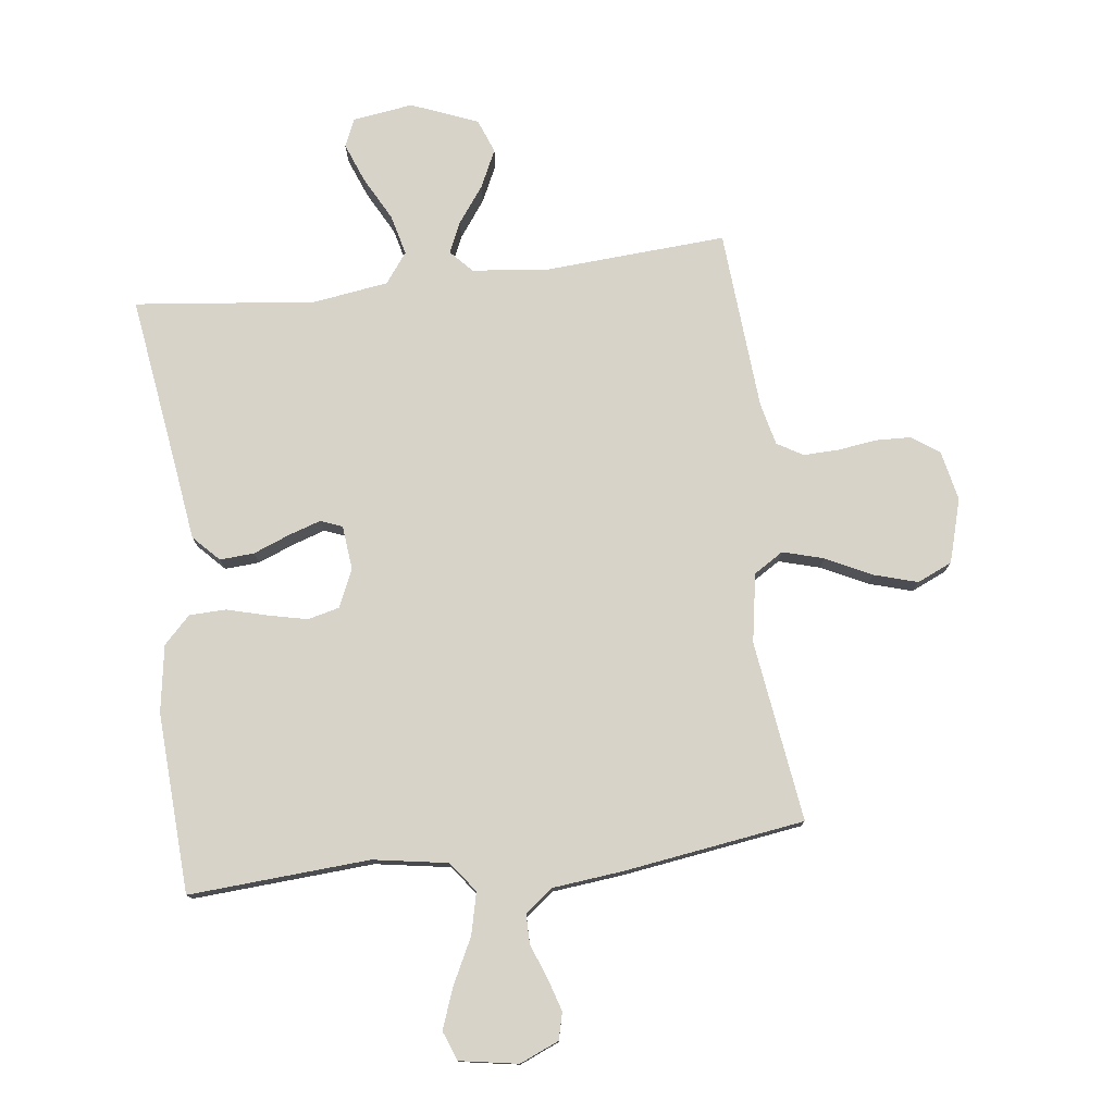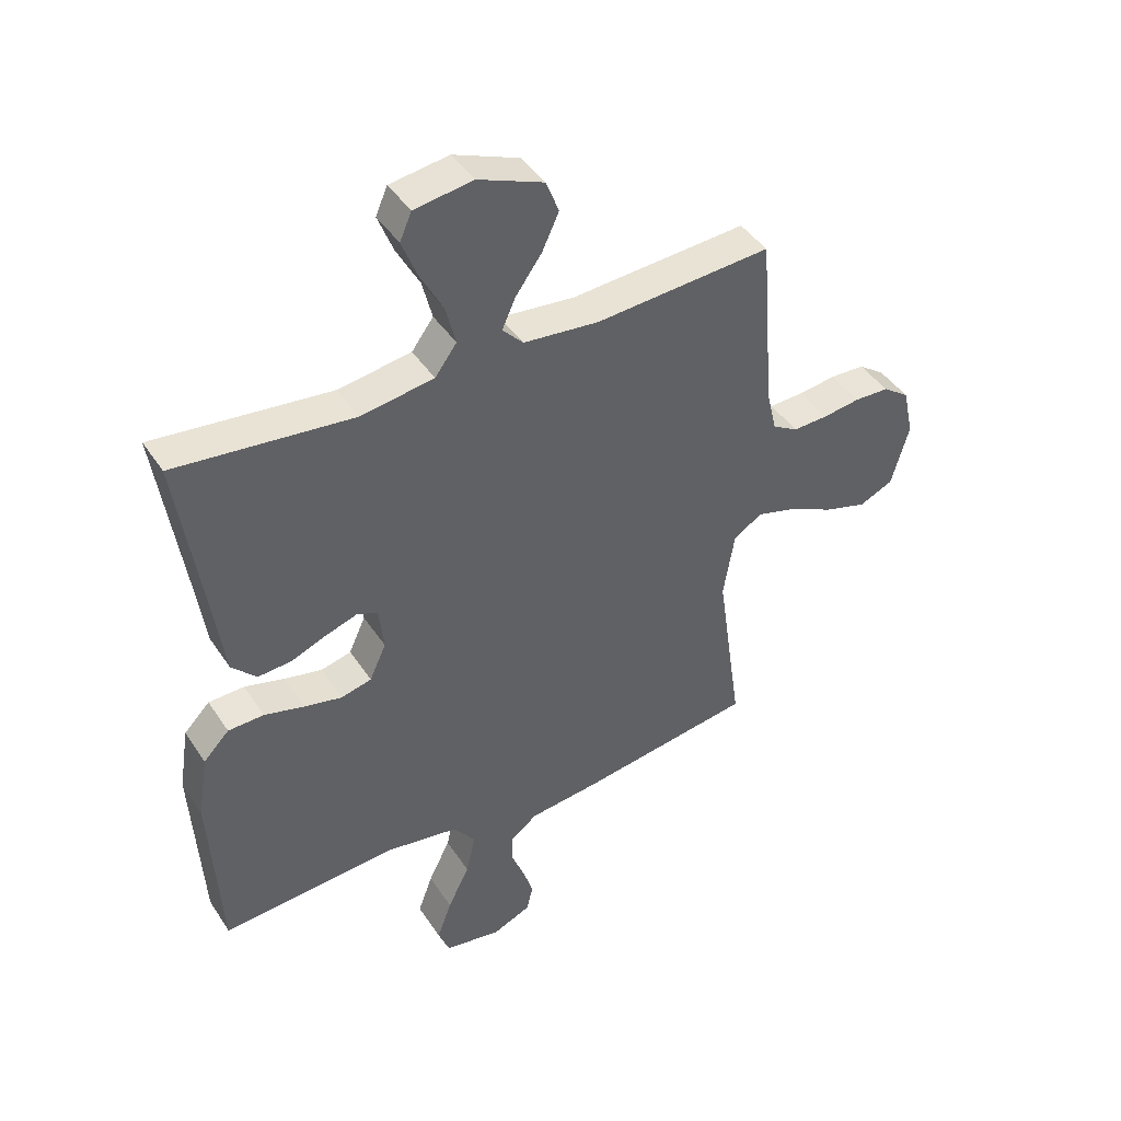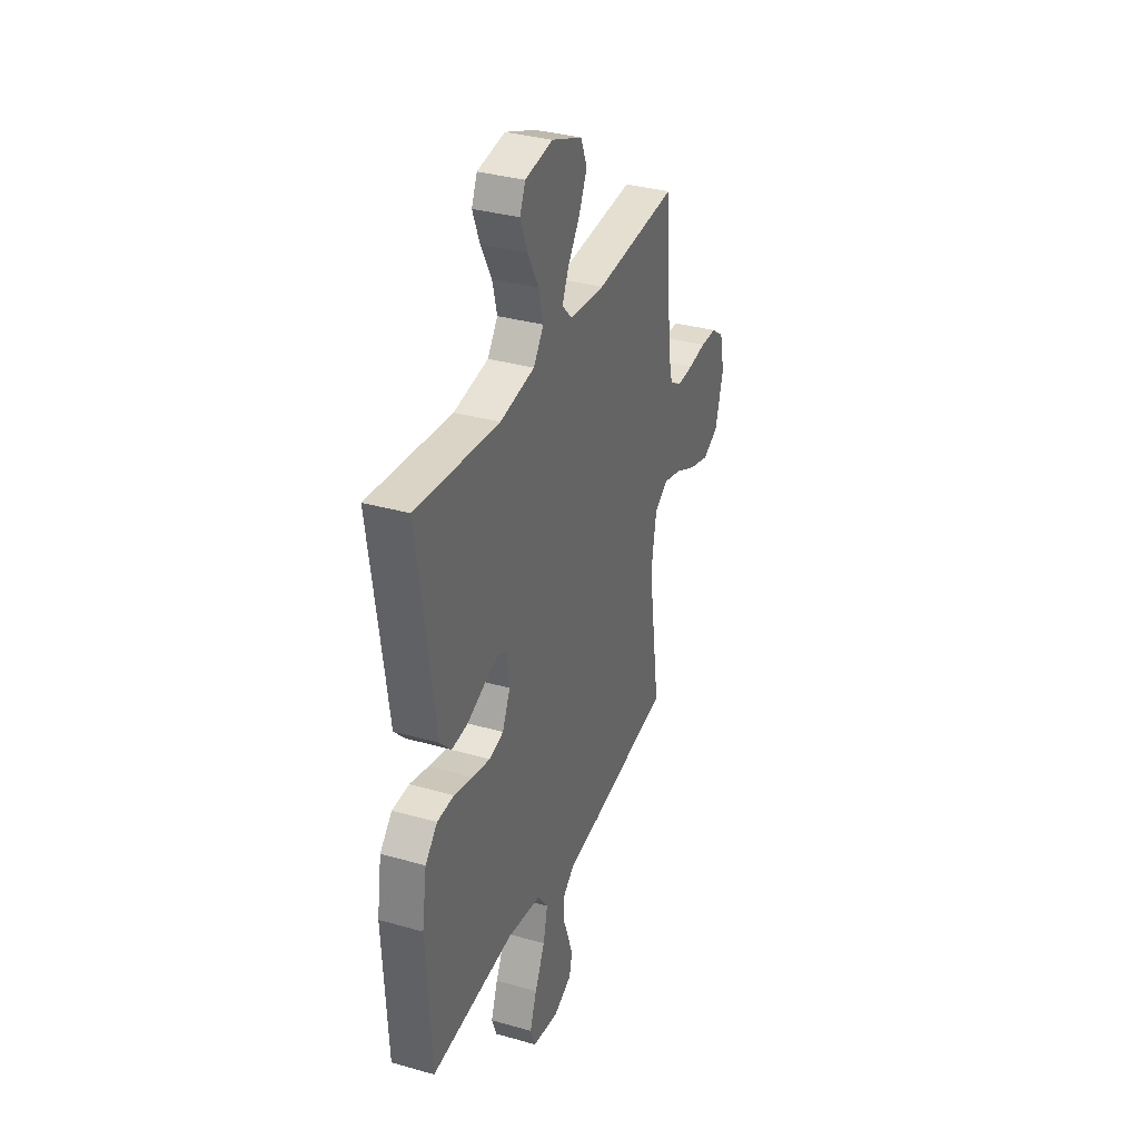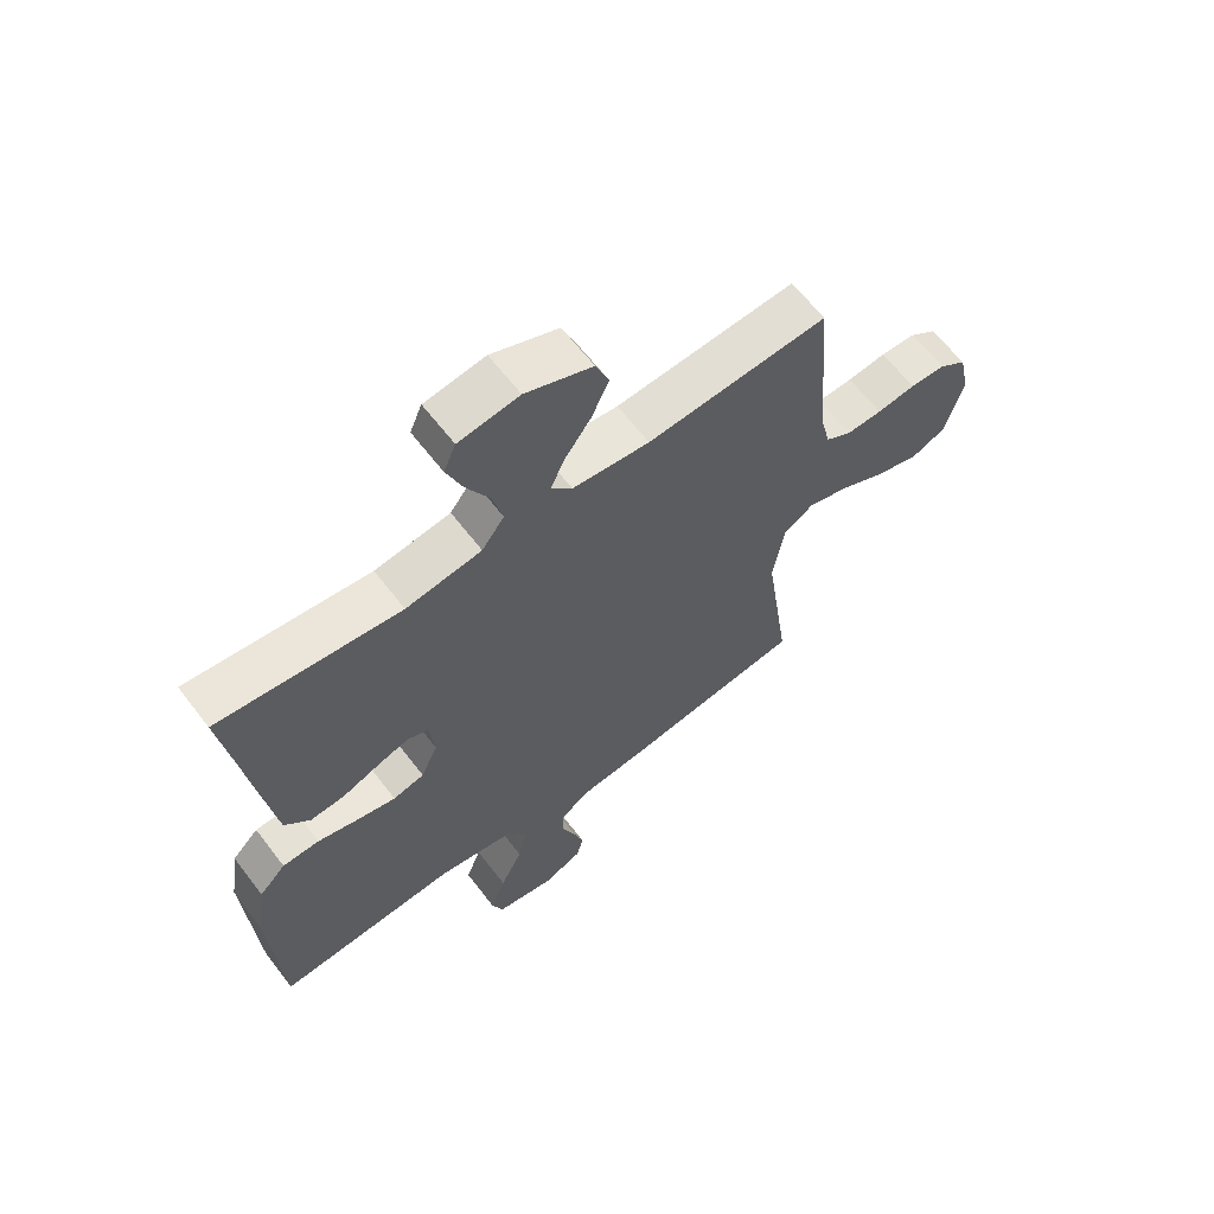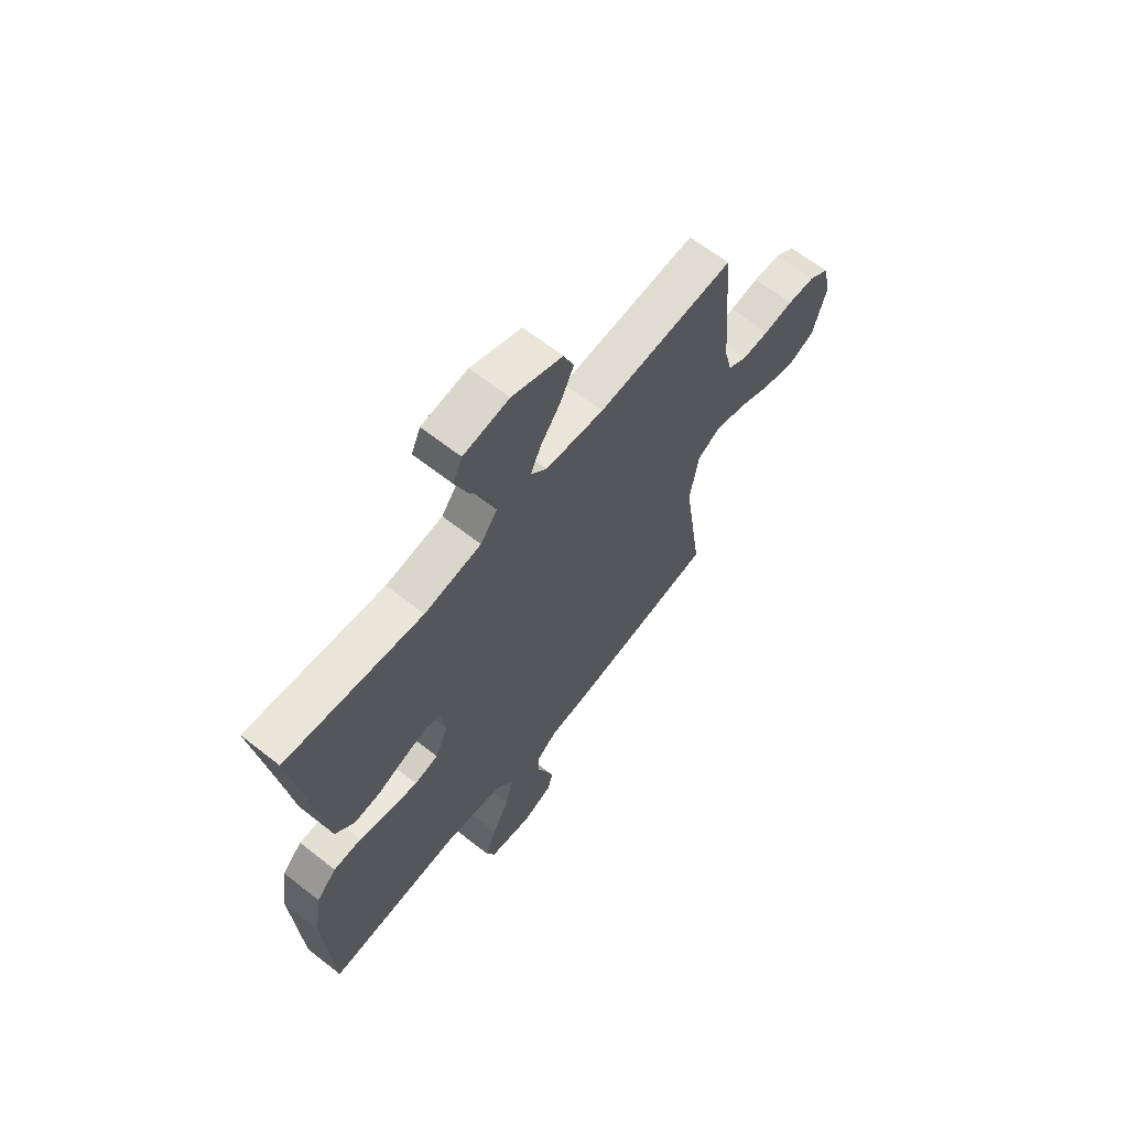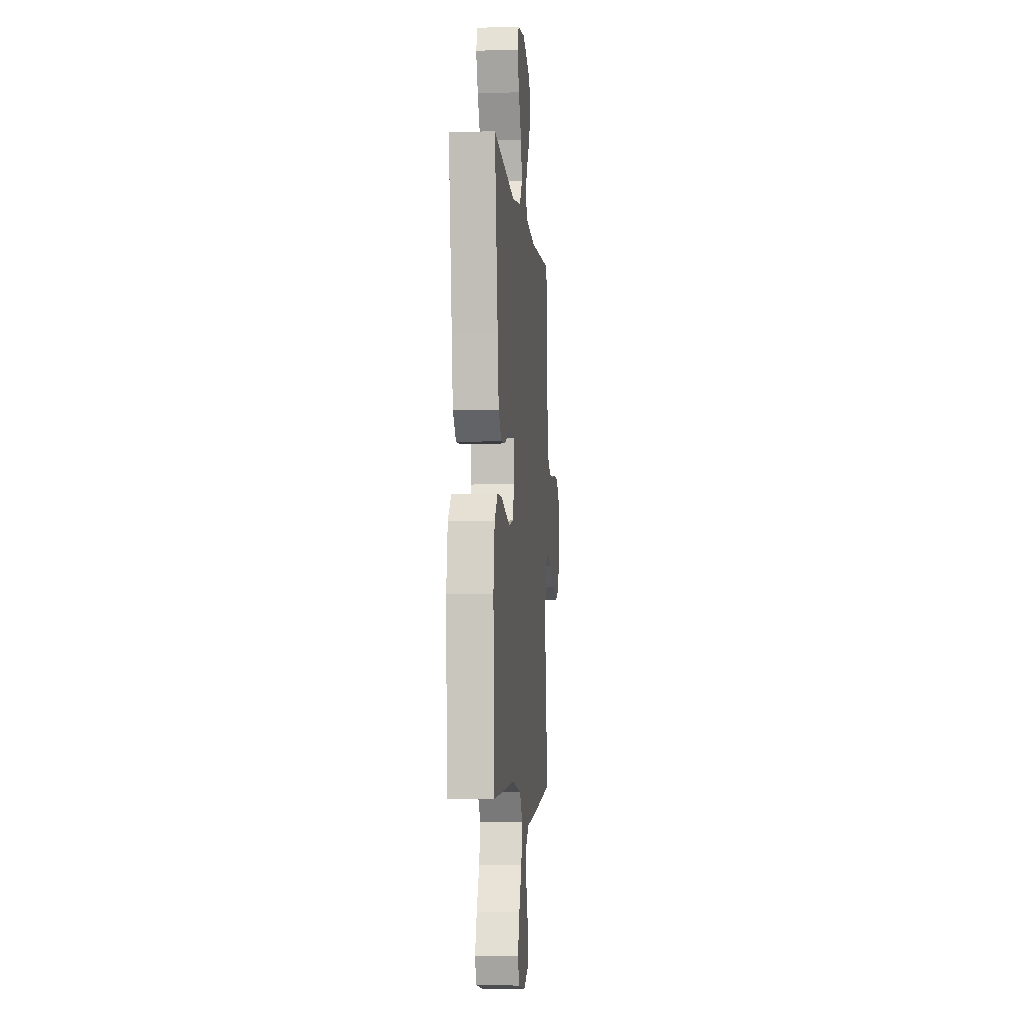
<metadata>
{"format":"obj","ext":"obj","renderer":"f3d","projection":"perspective","resolution":1024,"background":"white","views":[{"elev":77.2,"azim":173.2,"up":"+Y"},{"elev":43.1,"azim":149.1,"up":"+Z"},{"elev":34.2,"azim":111.0,"up":"+Z"},{"elev":63.3,"azim":142.6,"up":"+Z"},{"elev":64.9,"azim":128.3,"up":"+Z"},{"elev":-5.7,"azim":95.3,"up":"+Z"}]}
</metadata>
<code>
v -0.5 0.07 0.5
v -0.2 0.07 0.479
v -0.072 0.07 0.492
v -0.037 0.07 0.529
v -0.06 0.07 0.58
v -0.104 0.07 0.641
v -0.133 0.07 0.703
v -0.111 0.07 0.759
v 0 0.07 0.803
v 0.1 0.07 0.788
v 0.12 0.07 0.742
v 0.094 0.07 0.676
v 0.055 0.07 0.604
v 0.038 0.07 0.537
v 0.075 0.07 0.487
v 0.2 0.07 0.468
v 0.5 0.07 0.5
v 0.456 0.07 0.2
v 0.44 0.07 0.085
v 0.398 0.07 0.042
v 0.341 0.07 0.046
v 0.281 0.07 0.07
v 0.227 0.07 0.088
v 0.191 0.07 0.074
v 0.183 0.07 0
v 0.211 0.07 -0.062
v 0.263 0.07 -0.075
v 0.327 0.07 -0.061
v 0.395 0.07 -0.043
v 0.456 0.07 -0.045
v 0.5 0.07 -0.09
v 0.517 0.07 -0.2
v 0.5 0.07 -0.5
v 0.2 0.07 -0.479
v 0.076 0.07 -0.499
v 0.038 0.07 -0.549
v 0.054 0.07 -0.618
v 0.091 0.07 -0.693
v 0.116 0.07 -0.761
v 0.097 0.07 -0.81
v 0 0.07 -0.826
v -0.065 0.07 -0.798
v -0.076 0.07 -0.753
v -0.059 0.07 -0.699
v -0.037 0.07 -0.643
v -0.037 0.07 -0.594
v -0.083 0.07 -0.558
v -0.2 0.07 -0.545
v -0.5 0.07 -0.5
v -0.457 0.07 -0.2
v -0.476 0.07 -0.086
v -0.525 0.07 -0.055
v -0.593 0.07 -0.074
v -0.669 0.07 -0.111
v -0.741 0.07 -0.132
v -0.799 0.07 -0.106
v -0.829 0.07 0
v -0.811 0.07 0.082
v -0.766 0.07 0.114
v -0.707 0.07 0.116
v -0.643 0.07 0.107
v -0.584 0.07 0.105
v -0.541 0.07 0.13
v -0.524 0.07 0.2
v -0.5 0 0.5
v -0.2 0 0.479
v -0.072 0 0.492
v -0.037 0 0.529
v -0.06 0 0.58
v -0.104 0 0.641
v -0.133 0 0.703
v -0.111 0 0.759
v 0 0 0.803
v 0.1 0 0.788
v 0.12 0 0.742
v 0.094 0 0.676
v 0.055 0 0.604
v 0.038 0 0.537
v 0.075 0 0.487
v 0.2 0 0.468
v 0.5 0 0.5
v 0.456 0 0.2
v 0.44 0 0.085
v 0.398 0 0.042
v 0.341 0 0.046
v 0.281 0 0.07
v 0.227 0 0.088
v 0.191 0 0.074
v 0.183 0 0
v 0.211 0 -0.062
v 0.263 0 -0.075
v 0.327 0 -0.061
v 0.395 0 -0.043
v 0.456 0 -0.045
v 0.5 0 -0.09
v 0.517 0 -0.2
v 0.5 0 -0.5
v 0.2 0 -0.479
v 0.076 0 -0.499
v 0.038 0 -0.549
v 0.054 0 -0.618
v 0.091 0 -0.693
v 0.116 0 -0.761
v 0.097 0 -0.81
v 0 0 -0.826
v -0.065 0 -0.798
v -0.076 0 -0.753
v -0.059 0 -0.699
v -0.037 0 -0.643
v -0.037 0 -0.594
v -0.083 0 -0.558
v -0.2 0 -0.545
v -0.5 0 -0.5
v -0.457 0 -0.2
v -0.476 0 -0.086
v -0.525 0 -0.055
v -0.593 0 -0.074
v -0.669 0 -0.111
v -0.741 0 -0.132
v -0.799 0 -0.106
v -0.829 0 0
v -0.811 0 0.082
v -0.766 0 0.114
v -0.707 0 0.116
v -0.643 0 0.107
v -0.584 0 0.105
v -0.541 0 0.13
v -0.524 0 0.2
f 58 59 60 61
f 58 61 62
f 57 58 62
f 56 57 62
f 53 54 55 56
f 52 53 56 62
f 51 52 62 63
f 47 48 49 50
f 46 47 50 51
f 42 43 44 45
f 40 41 42 45
f 40 45 46
f 37 38 39 40
f 36 37 40 46
f 35 36 46 51
f 31 32 33 34
f 28 29 30 31
f 27 28 31 34
f 26 27 34 35
f 19 20 21 22
f 18 19 22 23
f 16 17 18 23
f 15 16 23 24
f 10 11 12 13
f 10 13 14
f 9 10 14
f 8 9 14
f 5 6 7 8
f 4 5 8 14
f 3 4 14 15
f 64 1 2
f 25 26 35 51
f 25 51 63 64
f 15 24 25 64
f 2 3 15 64
f 125 124 123 122
f 126 125 122
f 126 122 121
f 126 121 120
f 120 119 118 117
f 126 120 117 116
f 127 126 116 115
f 114 113 112 111
f 115 114 111 110
f 109 108 107 106
f 109 106 105 104
f 110 109 104
f 104 103 102 101
f 110 104 101 100
f 115 110 100 99
f 98 97 96 95
f 95 94 93 92
f 98 95 92 91
f 99 98 91 90
f 86 85 84 83
f 87 86 83 82
f 87 82 81 80
f 88 87 80 79
f 77 76 75 74
f 78 77 74
f 78 74 73
f 78 73 72
f 72 71 70 69
f 78 72 69 68
f 79 78 68 67
f 66 65 128
f 115 99 90 89
f 128 127 115 89
f 128 89 88 79
f 128 79 67 66
f 1 65 66 2
f 2 66 67 3
f 3 67 68 4
f 4 68 69 5
f 5 69 70 6
f 6 70 71 7
f 7 71 72 8
f 8 72 73 9
f 9 73 74 10
f 10 74 75 11
f 11 75 76 12
f 12 76 77 13
f 13 77 78 14
f 14 78 79 15
f 15 79 80 16
f 16 80 81 17
f 17 81 82 18
f 18 82 83 19
f 19 83 84 20
f 20 84 85 21
f 21 85 86 22
f 22 86 87 23
f 23 87 88 24
f 24 88 89 25
f 25 89 90 26
f 26 90 91 27
f 27 91 92 28
f 28 92 93 29
f 29 93 94 30
f 30 94 95 31
f 31 95 96 32
f 32 96 97 33
f 33 97 98 34
f 34 98 99 35
f 35 99 100 36
f 36 100 101 37
f 37 101 102 38
f 38 102 103 39
f 39 103 104 40
f 40 104 105 41
f 41 105 106 42
f 42 106 107 43
f 43 107 108 44
f 44 108 109 45
f 45 109 110 46
f 46 110 111 47
f 47 111 112 48
f 48 112 113 49
f 49 113 114 50
f 50 114 115 51
f 51 115 116 52
f 52 116 117 53
f 53 117 118 54
f 54 118 119 55
f 55 119 120 56
f 56 120 121 57
f 57 121 122 58
f 58 122 123 59
f 59 123 124 60
f 60 124 125 61
f 61 125 126 62
f 62 126 127 63
f 63 127 128 64
f 64 128 65 1

</code>
